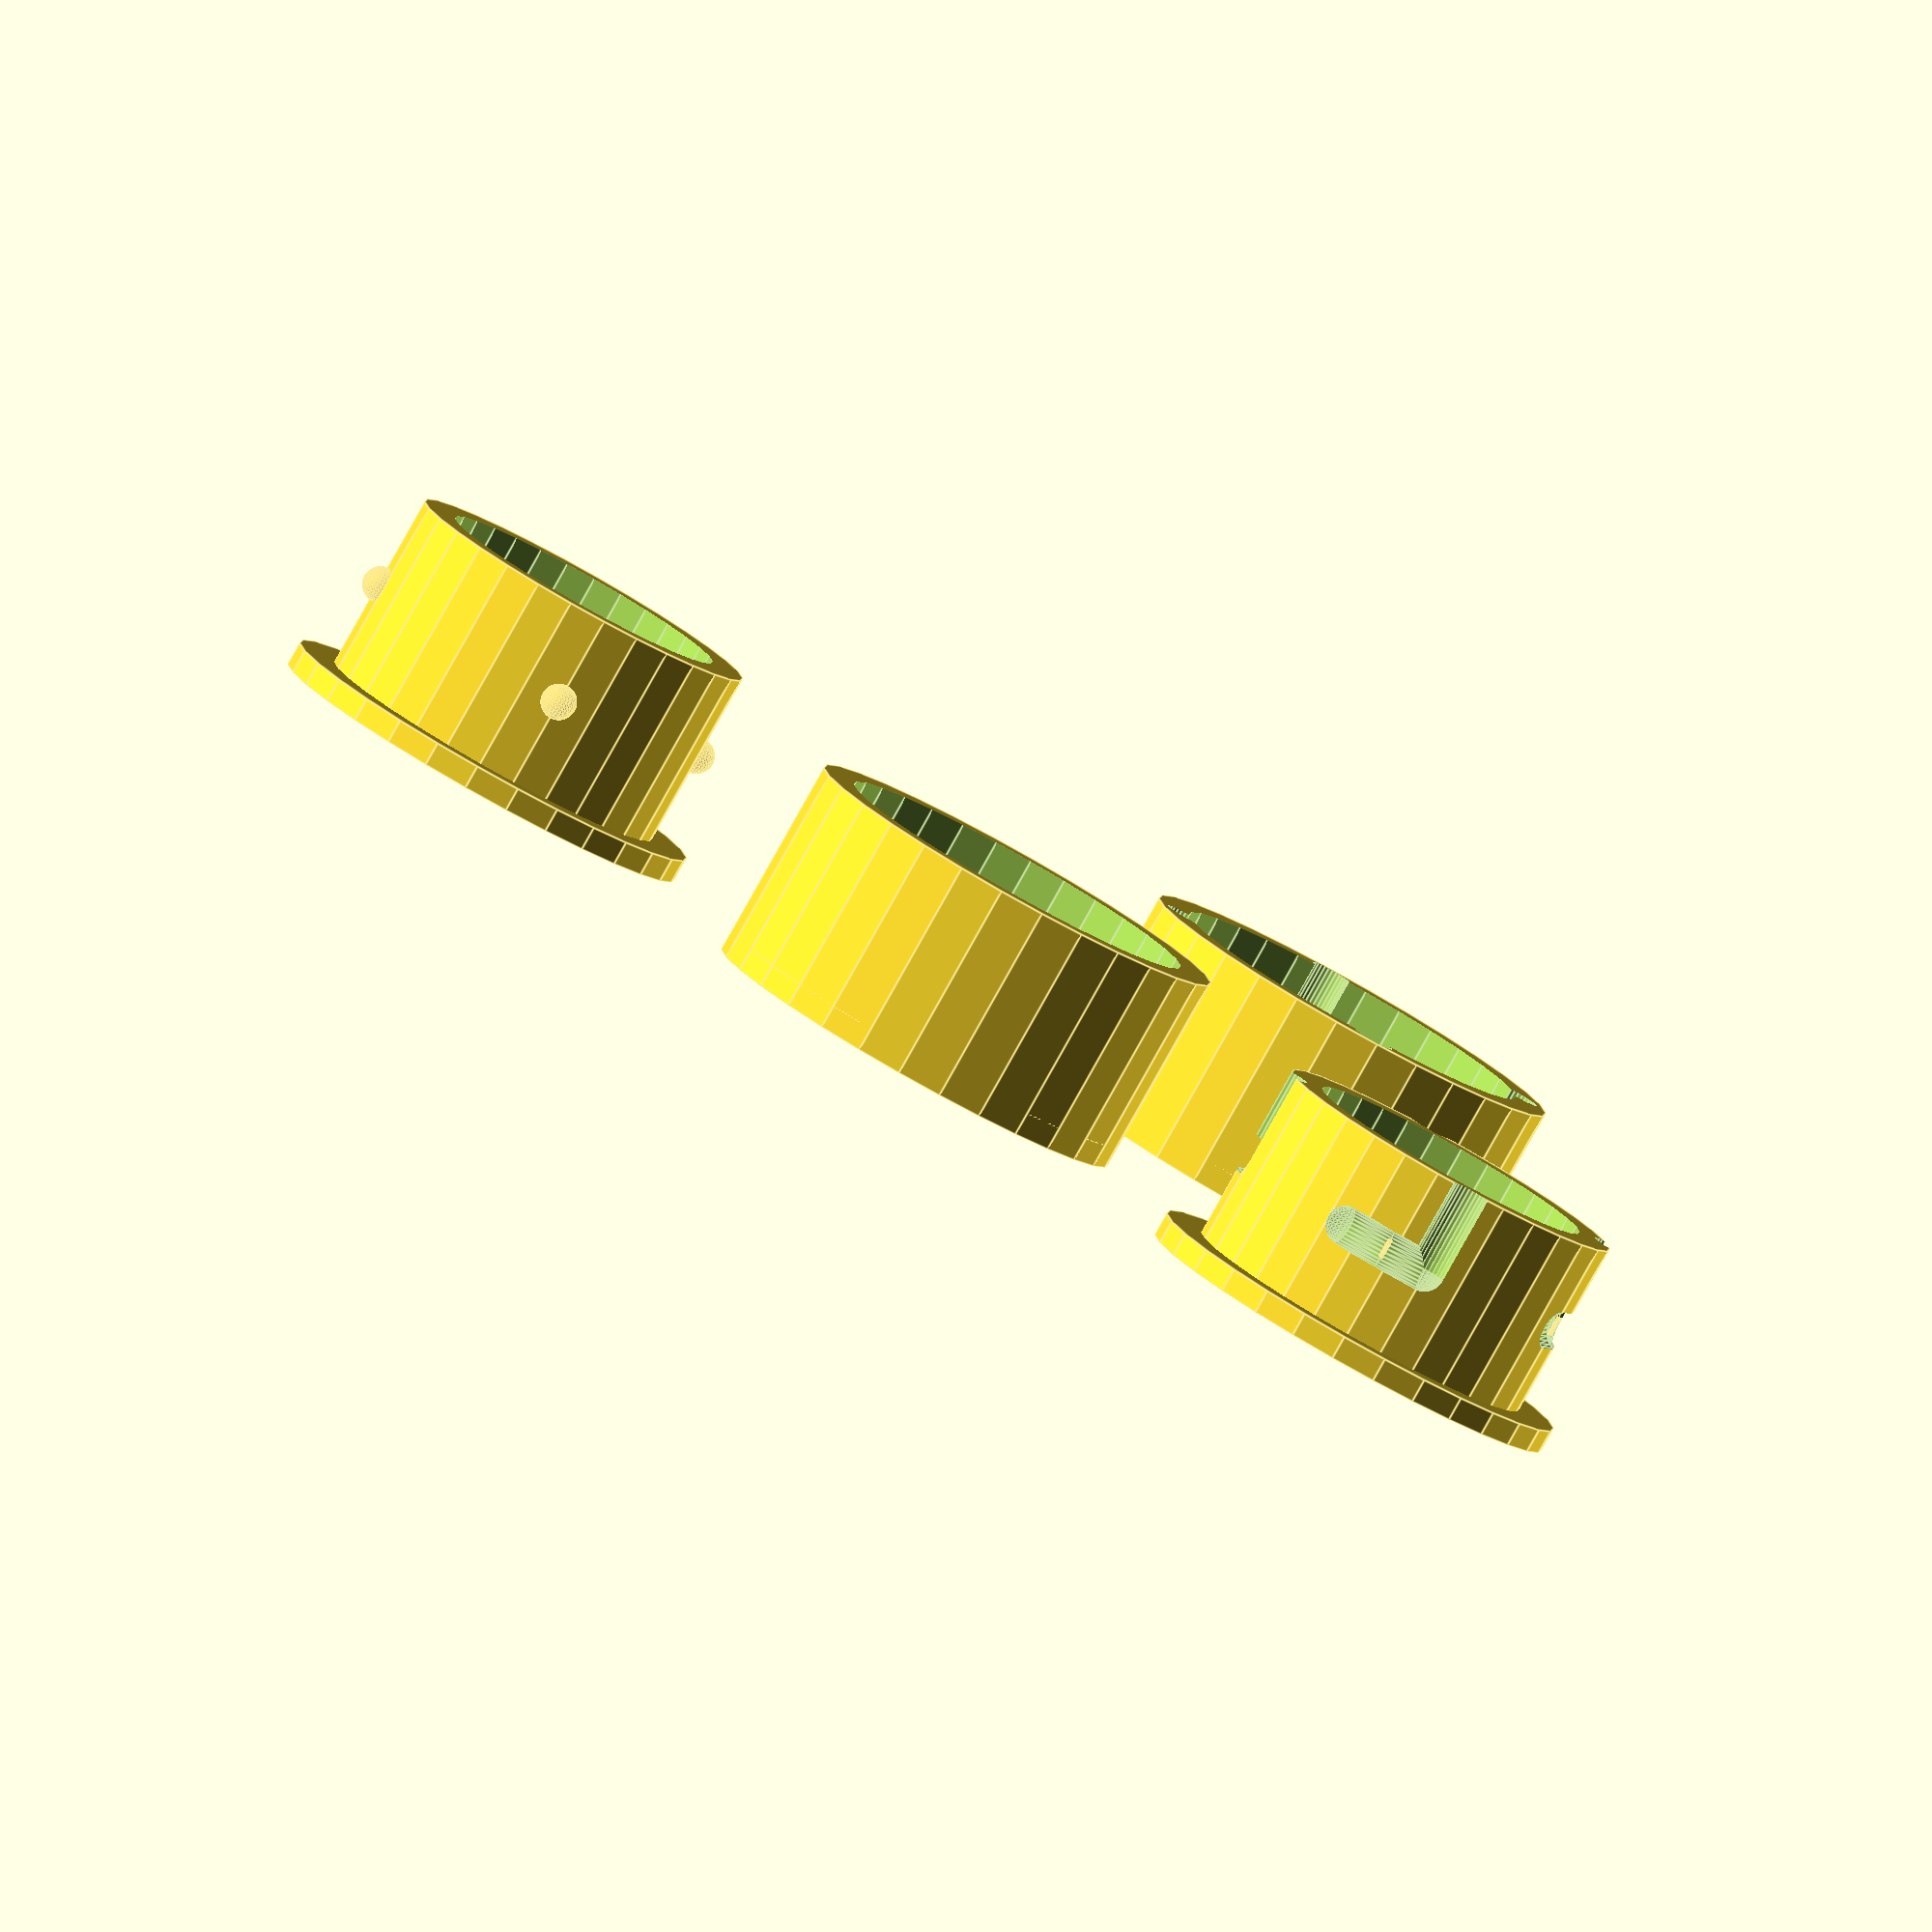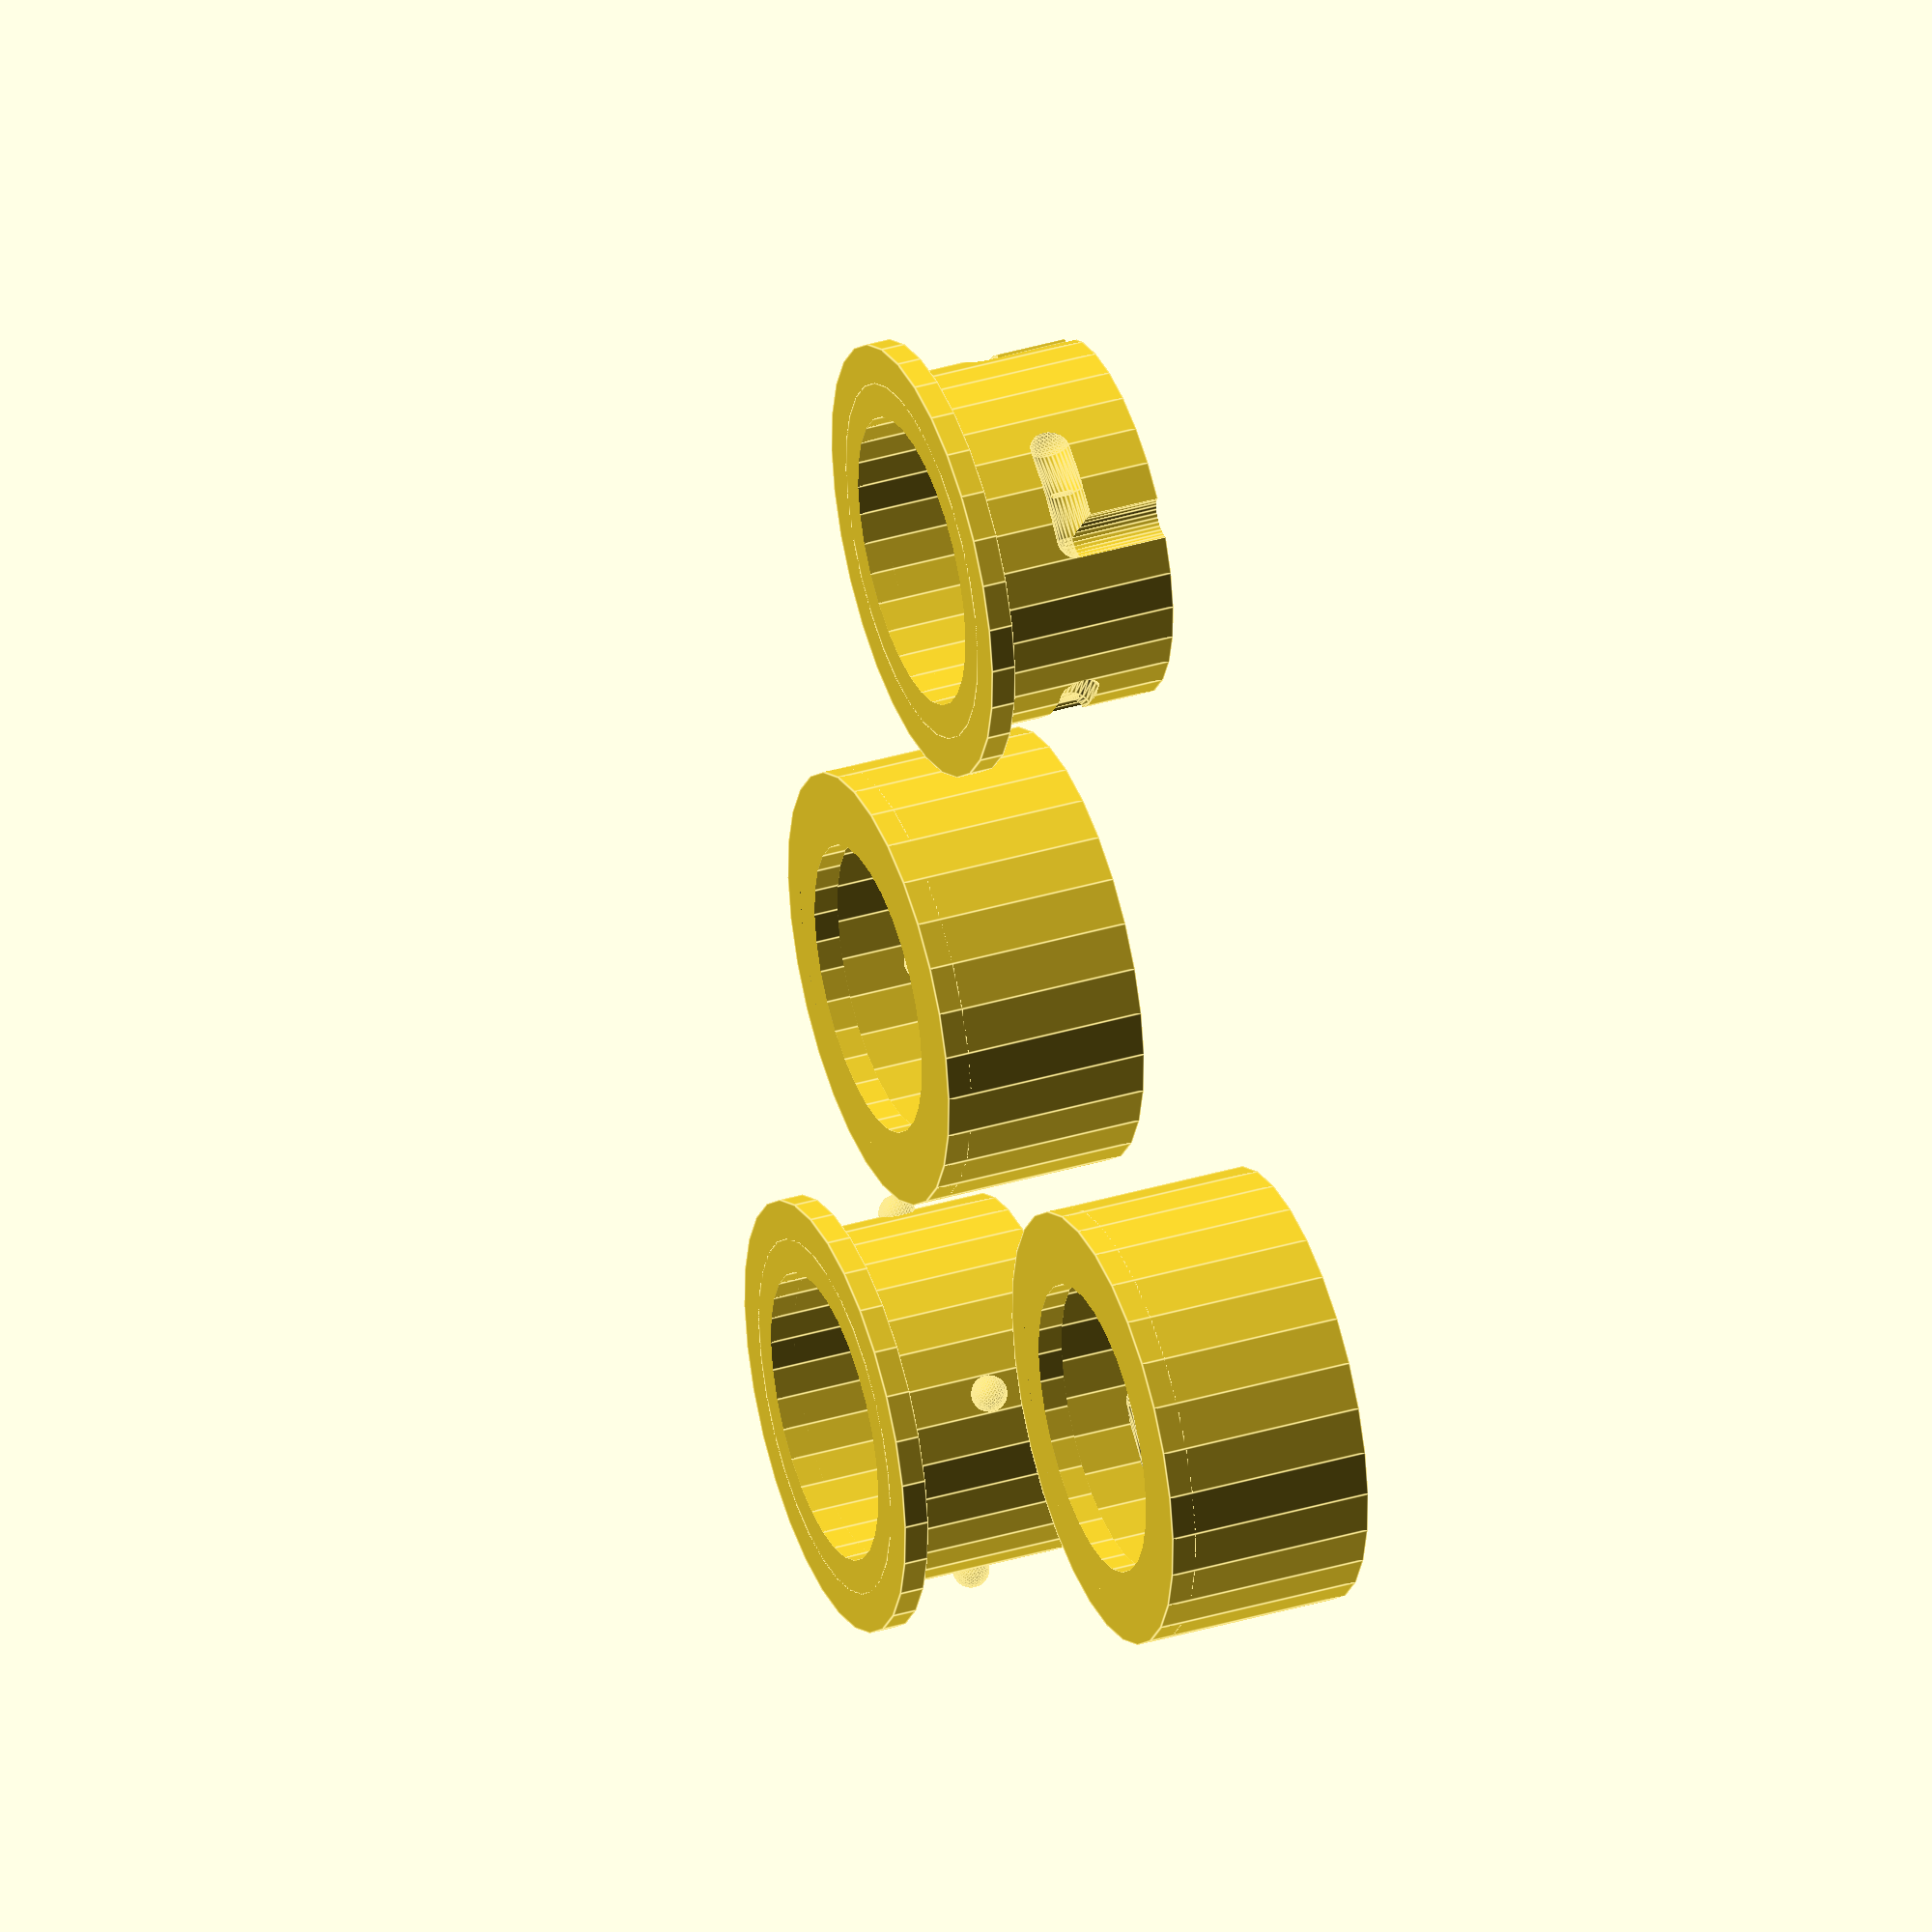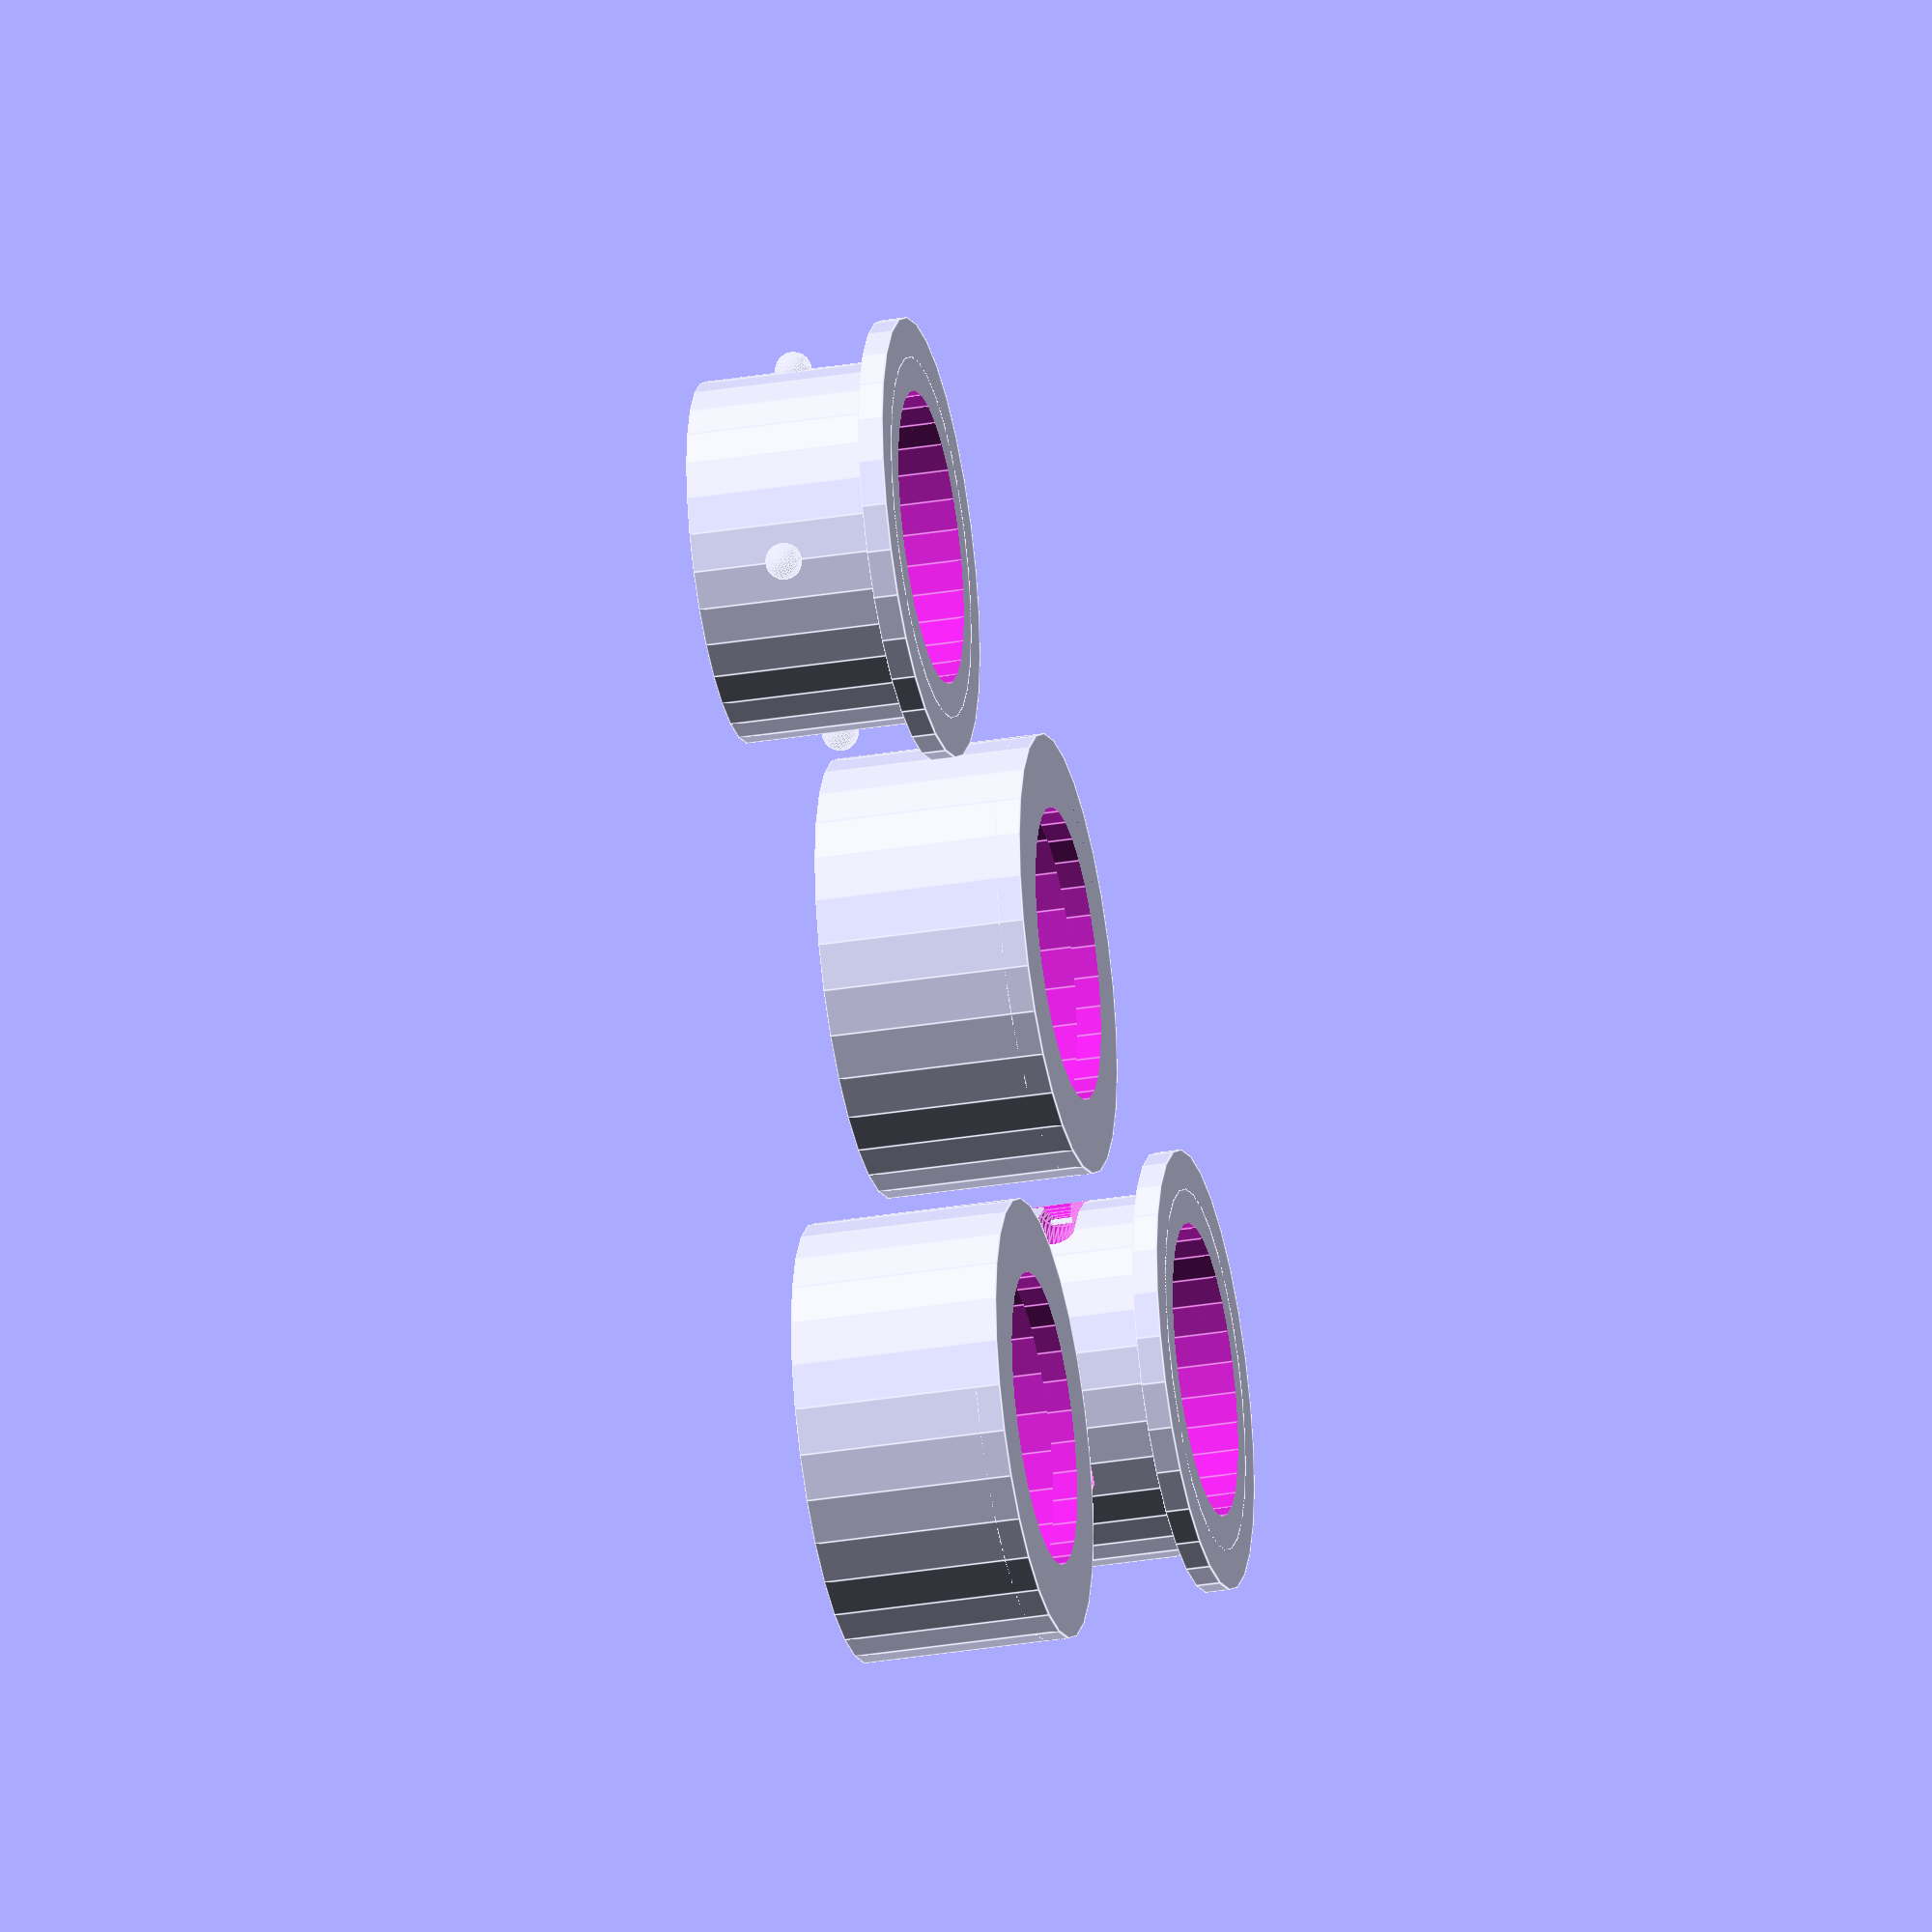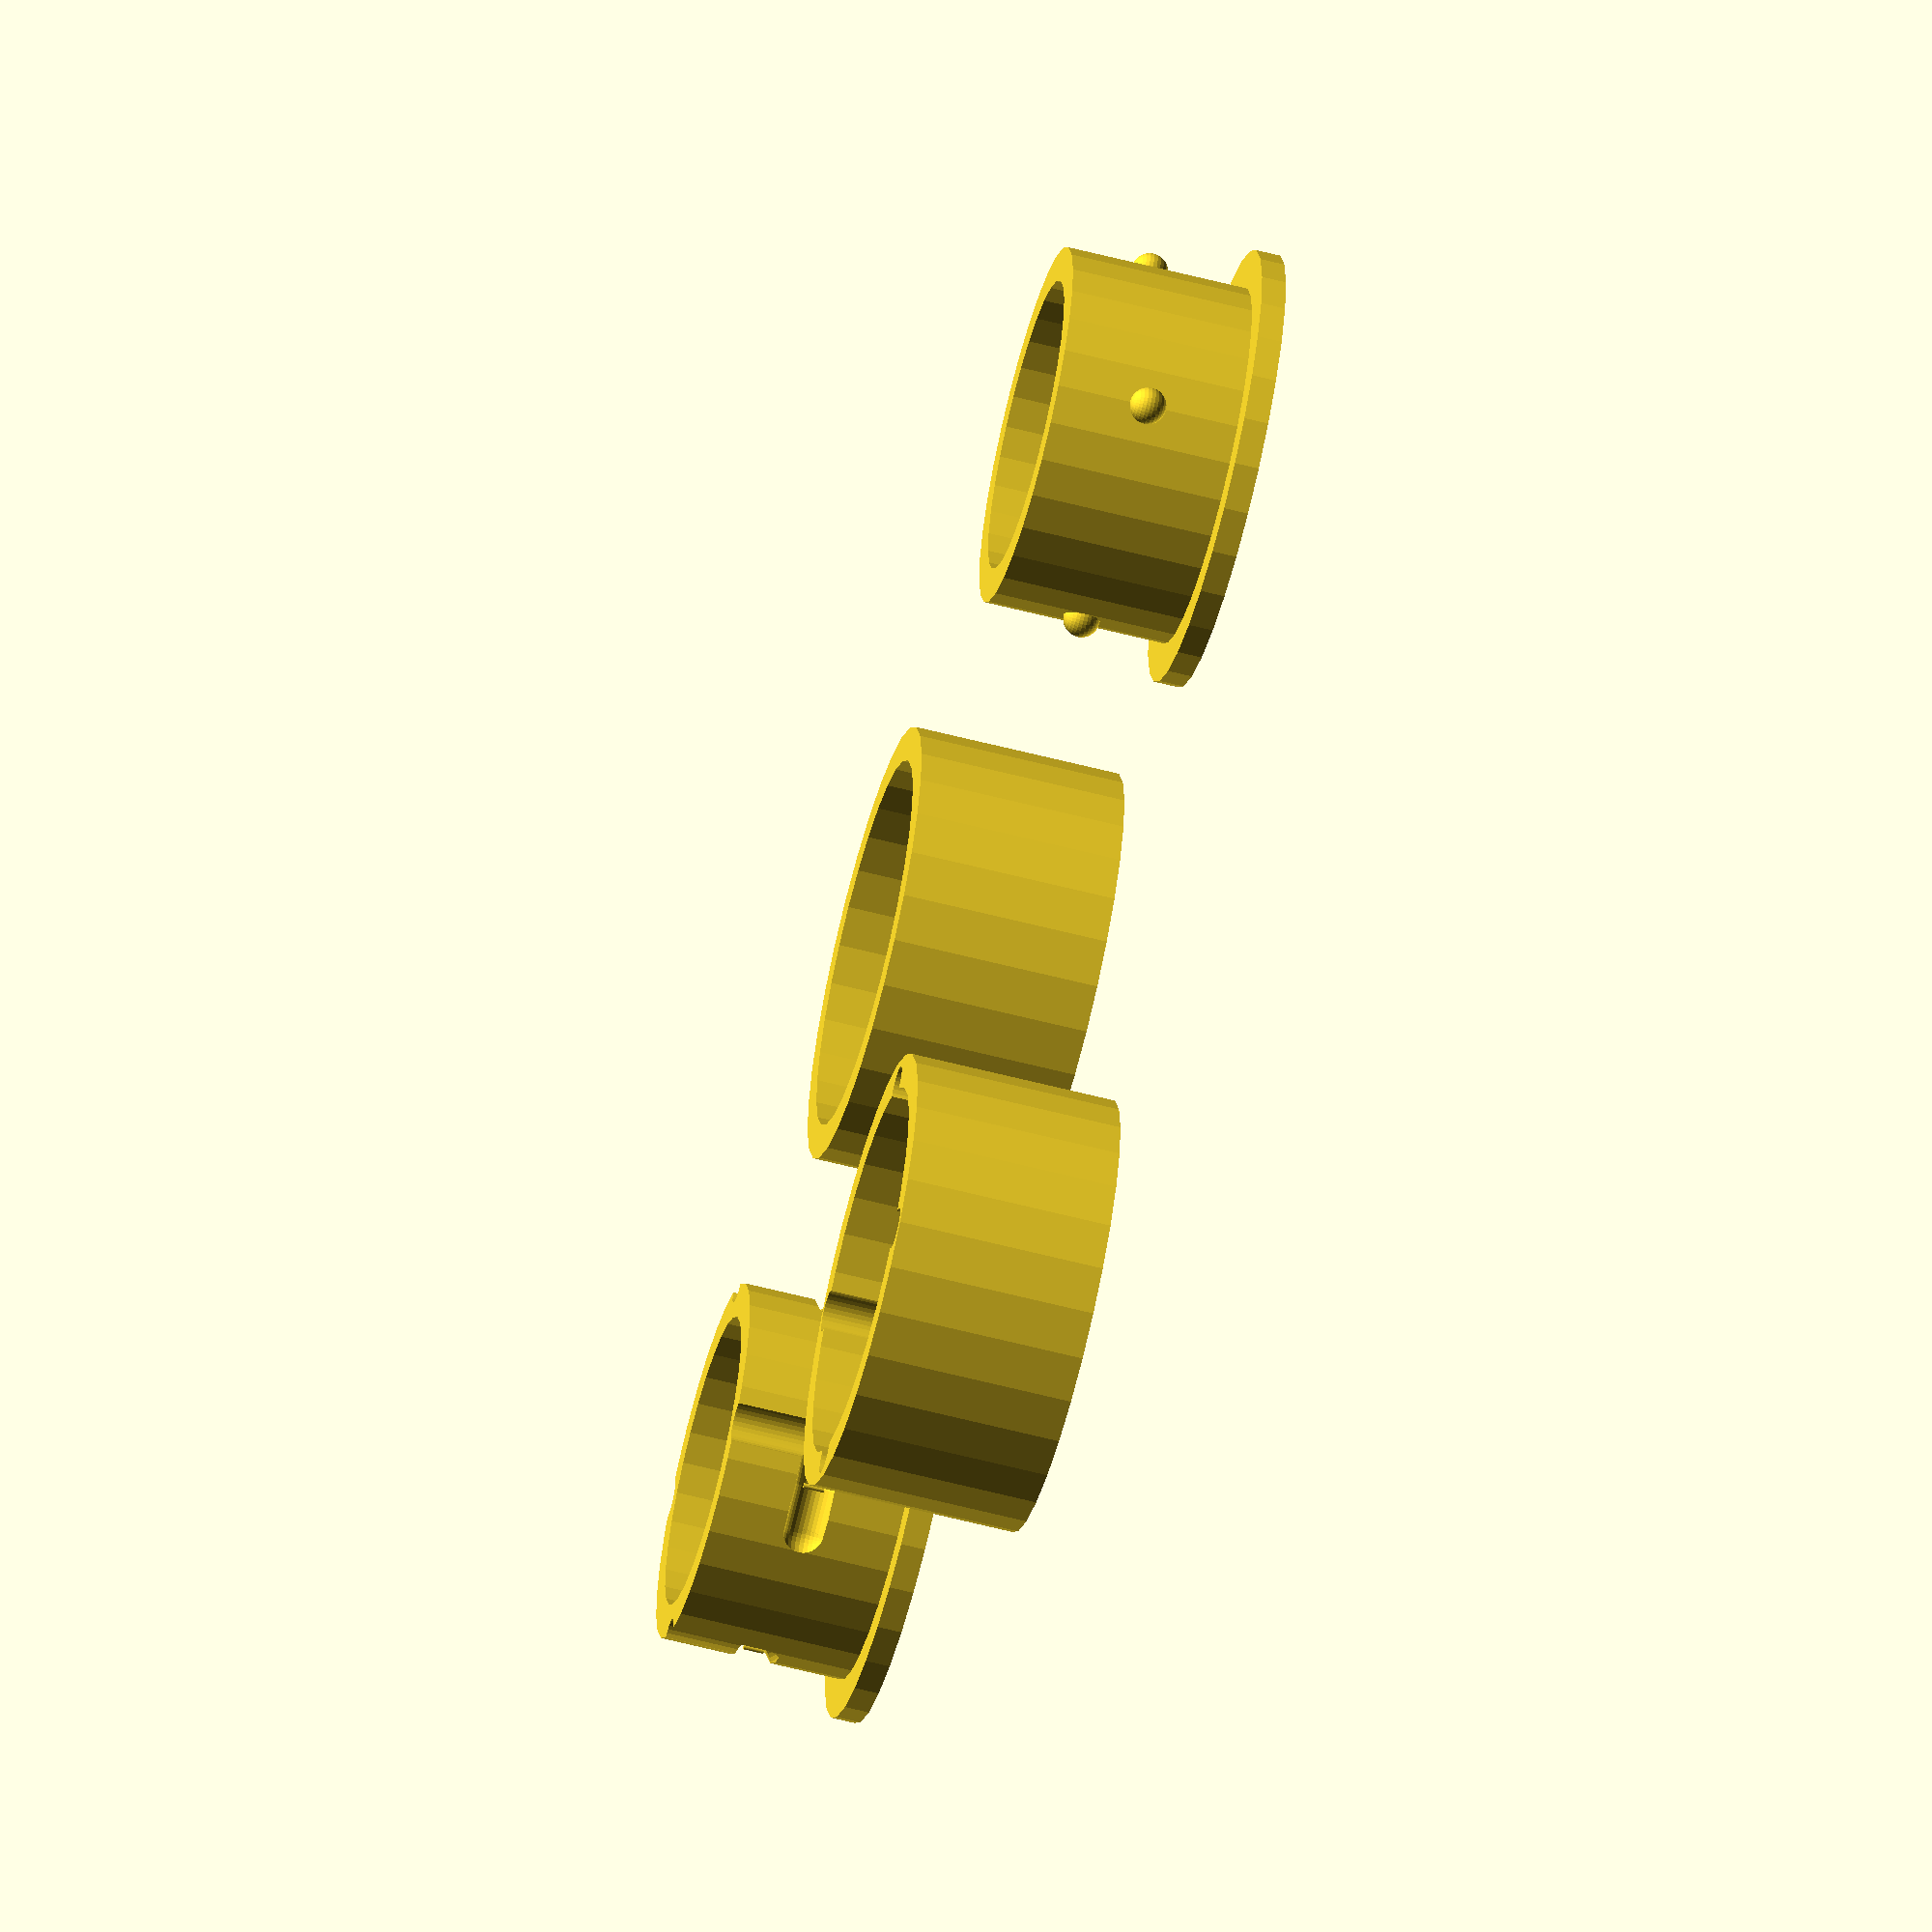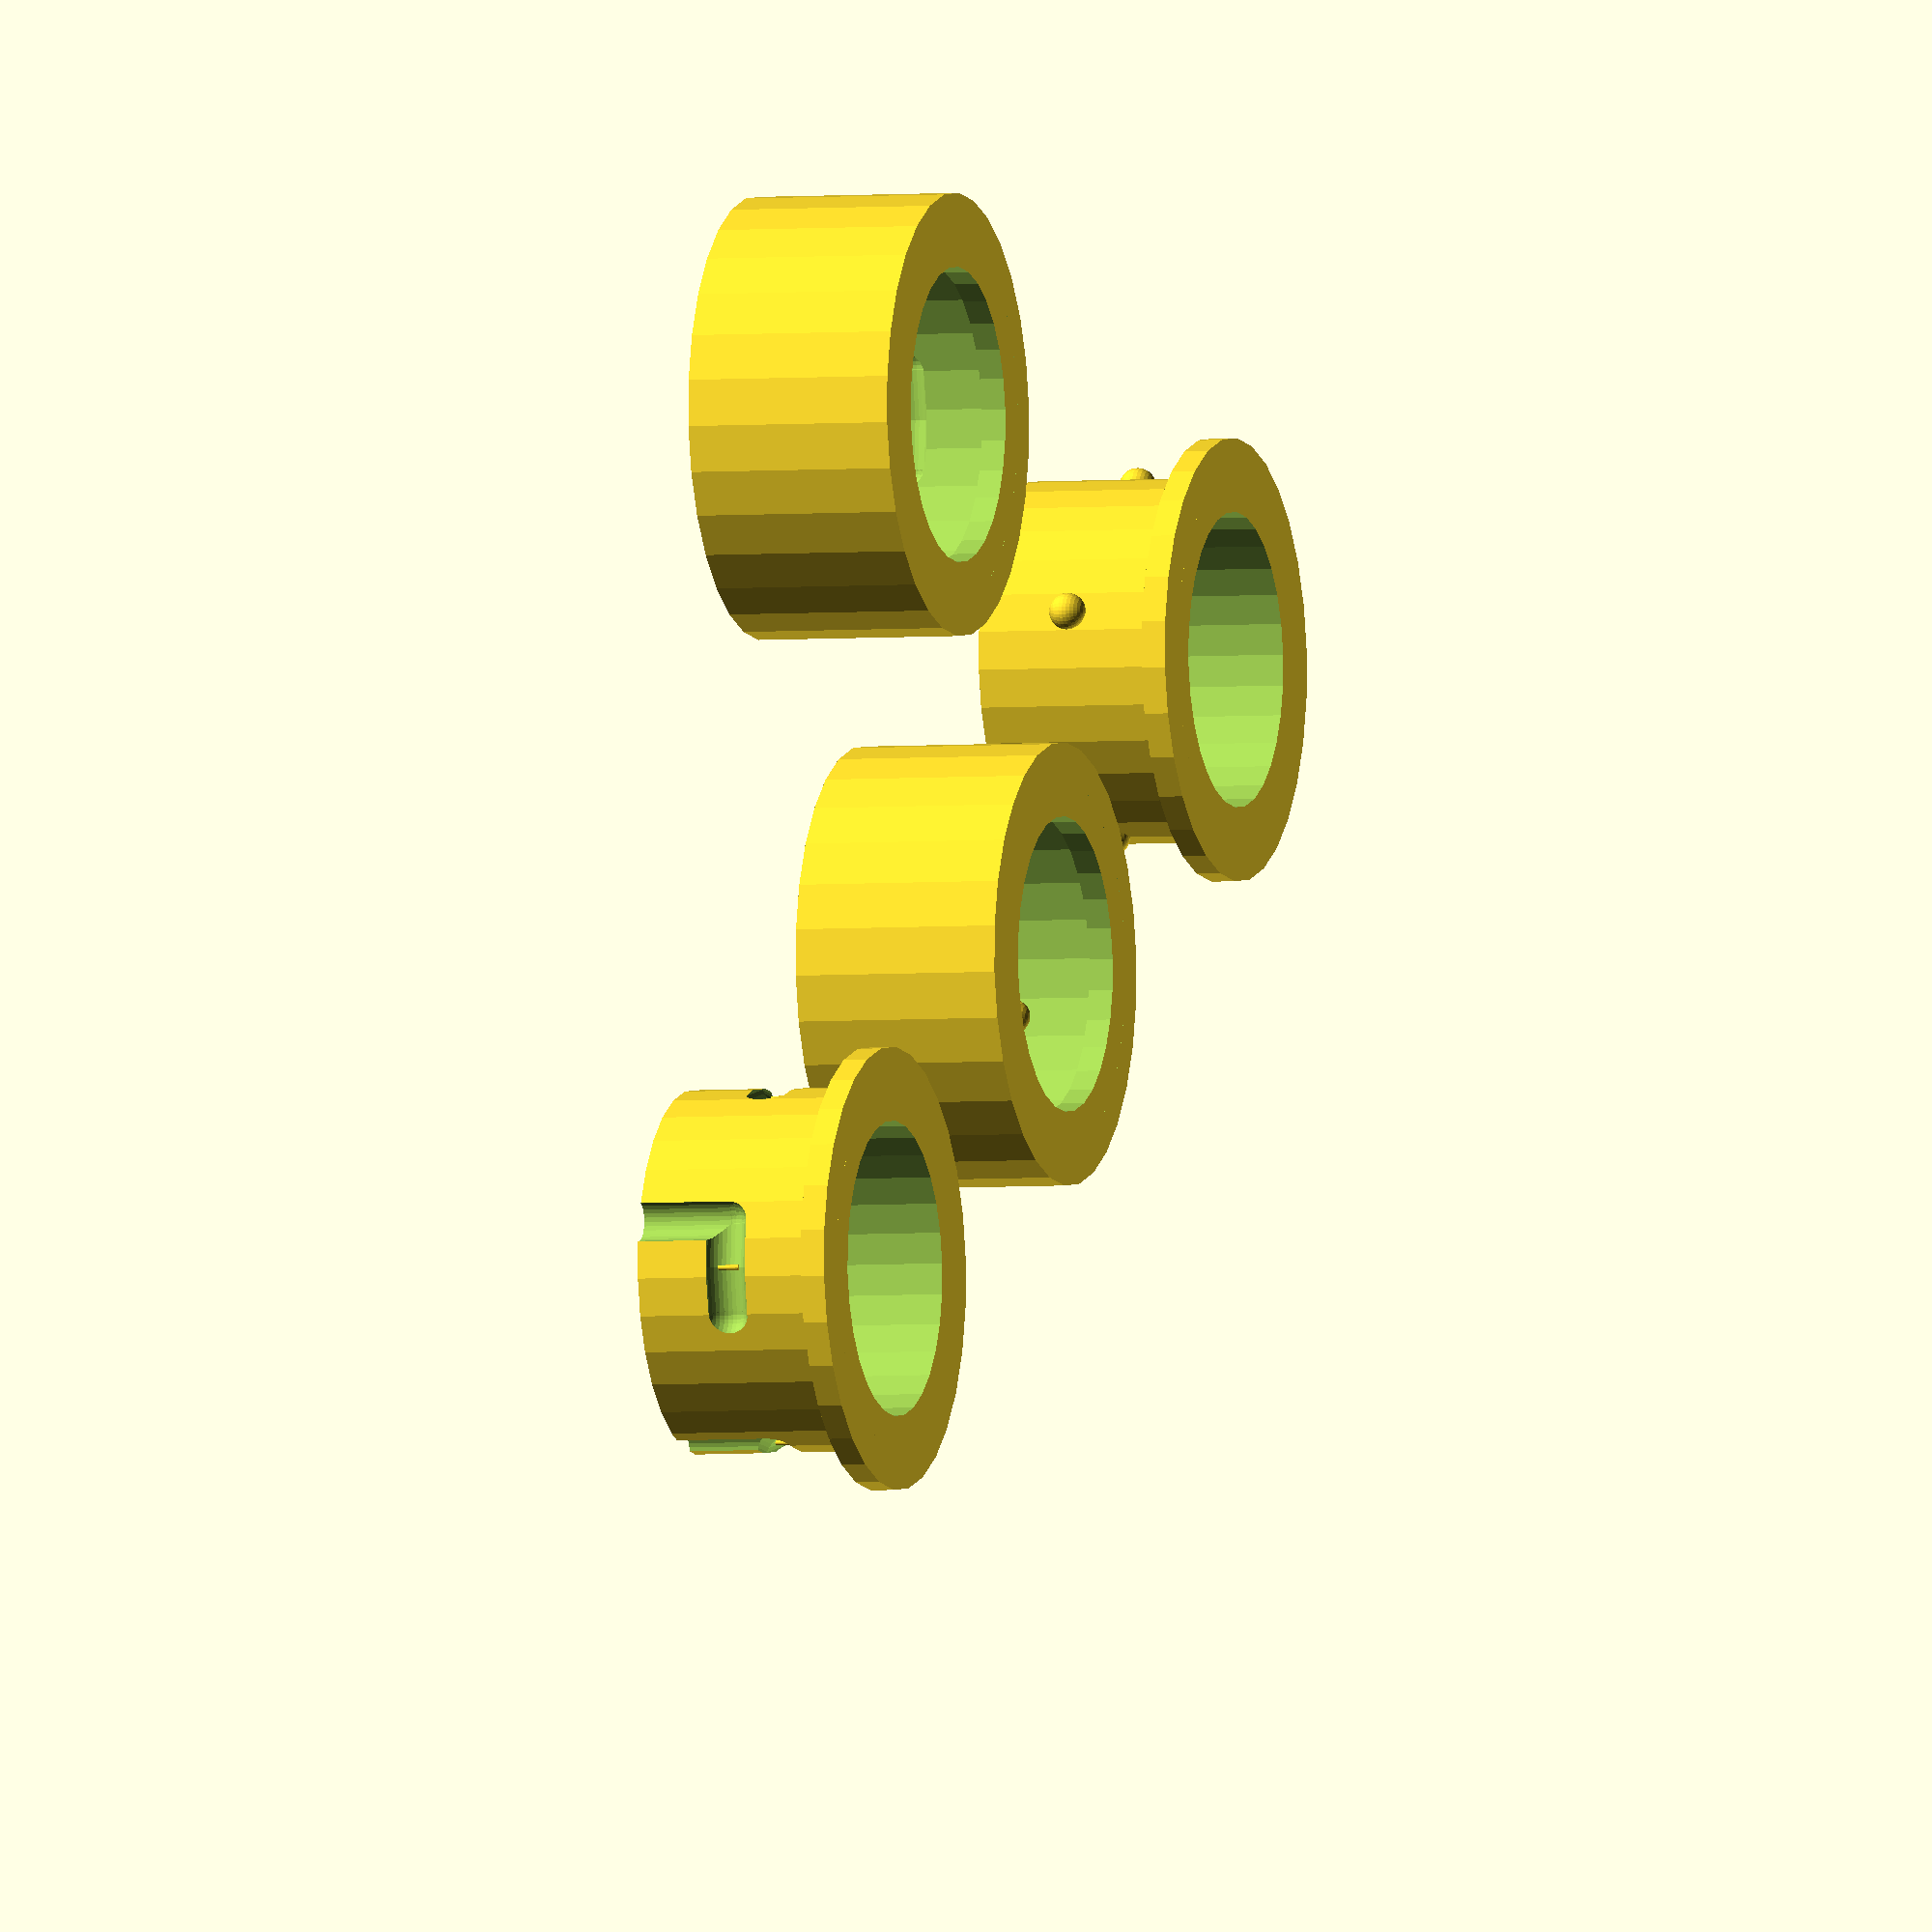
<openscad>
test();

module test() {
    $fn=30;
    outer_radius = 18;

    female_connector(pin_inward=true);
    translate([outer_radius * 2, outer_radius * 2, 0]) {
        male_connector(pin_inward=true);
    }
    translate([outer_radius * -2, outer_radius * 2, 0]) {
        female_connector(pin_inward=false);
    }
    translate([outer_radius * -2, outer_radius * -2, 0]) {
        male_connector(pin_inward=false);
    }
}

module female_connector(
    outer_radius = 18, 
    inner_radius = 12, 
    connector_height = 15, 
    lip_height = 2,
    number_of_locks = 4,
    pin_inward = true,
    clearance = 0.4,
    twist_angle = 30) {

    item_height = connector_height + lip_height;
    mid_in_radius = (inner_radius + outer_radius)/2 - clearance/2;
    mid_out_radius = mid_in_radius + clearance;
    pin_radius = (outer_radius - inner_radius)/4;
    shaft_radius = pin_radius + clearance/2;
    pin_depth = connector_height/2;

    render_shell(lip_height, outer_radius, inner_radius);
        
        
    if(pin_inward) {
        render_shell(item_height, outer_radius, mid_out_radius);
        render_pins(number_of_locks, mid_out_radius, item_height, pin_radius, pin_depth, clearance);
    } else {
        difference() {
            render_shell(item_height, outer_radius, mid_out_radius);
            render_locks(number_of_locks, mid_out_radius, item_height, shaft_radius, pin_depth, clearance, twist_angle);
        }
    }
}

module male_connector(
    outer_radius = 18, 
    inner_radius = 12, 
    connector_height = 15, 
    lip_height = 2,
    number_of_locks = 4,
    pin_inward = true,
    clearance = 0.4,
    twist_angle = 30) {

    item_height = connector_height + lip_height;
    mid_in_radius = (inner_radius + outer_radius)/2 - clearance/2;
    mid_out_radius = mid_in_radius + clearance;
    pin_radius = (outer_radius - inner_radius)/4;
    shaft_radius = pin_radius + clearance/2;
    pin_depth = connector_height/2;

    render_shell(lip_height, outer_radius, inner_radius);
        
    if(pin_inward) {
        difference() {
            render_shell(item_height, mid_in_radius, inner_radius);
            render_locks(number_of_locks, mid_in_radius, item_height, shaft_radius, pin_depth, clearance, twist_angle);
        }
    } else {
        render_shell(item_height, mid_in_radius, inner_radius);
        render_pins(number_of_locks, mid_in_radius, item_height, pin_radius, pin_depth, clearance);
    }
}

module render_pins(
    number_of_locks,
    r,
    h,
    pin_radius,
    pin_depth,
    clearance) {

    module render_pin(r,h, pin_radius, pin_depth, clearance) {
        translate([r,0,h - pin_depth]) {
            sphere(pin_radius);
        }
    }
        
    delta_angle = 360 / number_of_locks;
        
    for(i = [0:number_of_locks-1]) {
        rotate([0,0,i * delta_angle]) {
            render_pin(r, h, pin_radius, pin_depth, clearance);
        }
    }
}


module render_locks(
    number_of_locks,
    r,
    h,
    shaft_radius,
    pin_depth,
    clearance,
    twist_angle) {

    module render_lock(r,h, shaft_radius, pin_depth, clearance, a) {
        translate([0,0,h - pin_depth]) {
            difference() {
                rotate_extrude2(angle = -a, convexity = 10, size=2 * r){
                    translate([r+clearance, 0, 0]){
                        circle(r = shaft_radius);
                    }
                }
                // This needs to be calculated properly!
                echo("*** WARNING: Generating the locking notch in the wrong place!");
                rotate([0,0,-a/2]) {
                    translate([r - shaft_radius/2,0,-shaft_radius/2]) {
                        cylinder(r=shaft_radius/8,h=shaft_radius);
                    }
                }
            }
            translate([r+clearance, 0, 0]){
                cylinder(r = shaft_radius, h=h);
                sphere(shaft_radius);
                rotate([0,0,-a/2]) {
                    sphere(shaft_radius);
                }
            }
            rotate([0,0,-a]) {
                translate([r+clearance, 0, 0]){
                    sphere(shaft_radius);
                }
            }
        }
    }

    delta_angle = 360 / number_of_locks;
        
    for(i = [0:number_of_locks-1]) {
        rotate([0,0,i * delta_angle]) {
            render_lock(r, h, shaft_radius, pin_depth, clearance, twist_angle);
        }
    }
}
    

module render_shell(
    lip_height,
    outer_radius,
    inner_radius) {
        
    difference() { //base cylinder
        //external cylinder
        cylinder(lip_height, outer_radius, outer_radius);
        //internal cylinder
        translate([0,0, -0.1]) {
            cylinder(lip_height + 0.2, inner_radius, inner_radius);
        }
    }
}

module rotate_extrude2(angle=360, convexity=2, size=1000) {

  module angle_cut(angle=90,size=1000) {
    x = size*cos(angle/2);
    y = size*sin(angle/2);
    translate([0,0,-size]) 
      linear_extrude(2*size) polygon([[0,0],[x,y],[x,size],[-size,size],[-size,-size],[x,-size],[x,-y]]);
  }

  // support for angle parameter in rotate_extrude was added after release 2015.03 
  // Thingiverse customizer is still on 2015.03
  angleSupport = (version_num() > 20150399) ? true : false; // Next openscad releases after 2015.03.xx will have support angle parameter
  // Using angle parameter when possible provides huge speed boost, avoids a difference operation

  if (angleSupport) {
    rotate_extrude(angle=angle,convexity=convexity)
      children();
  } else {
    rotate([0,0,angle/2]) difference() {
      rotate_extrude(convexity=convexity) children();
      angle_cut(angle, size);
    }
  }
}
</openscad>
<views>
elev=83.5 azim=82.7 roll=330.7 proj=o view=edges
elev=143.3 azim=124.0 roll=291.3 proj=o view=edges
elev=32.7 azim=215.2 roll=102.8 proj=o view=edges
elev=60.0 azim=226.4 roll=75.1 proj=o view=wireframe
elev=183.4 azim=257.2 roll=71.3 proj=o view=solid
</views>
